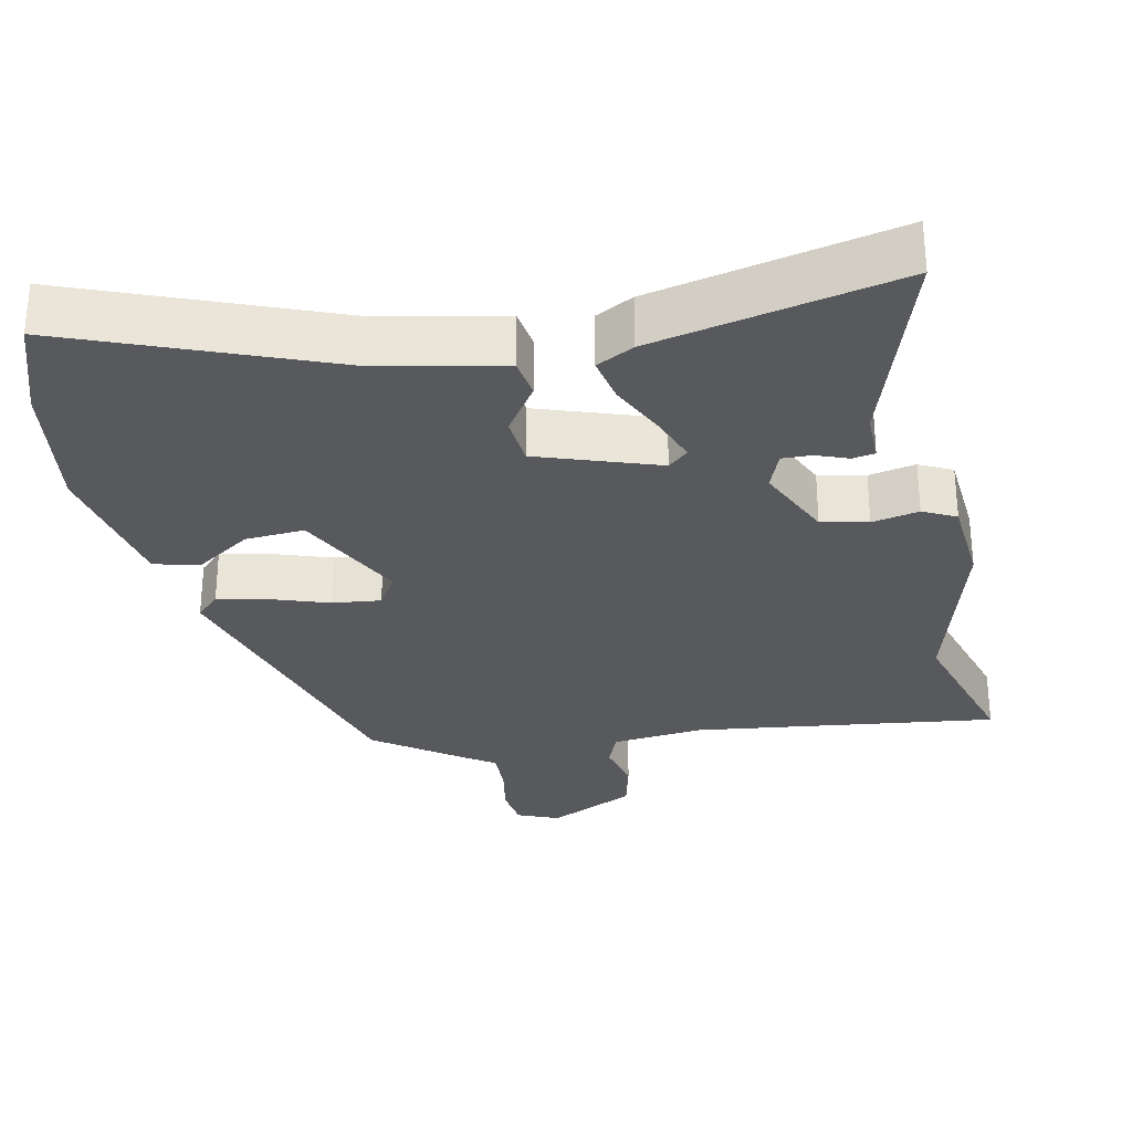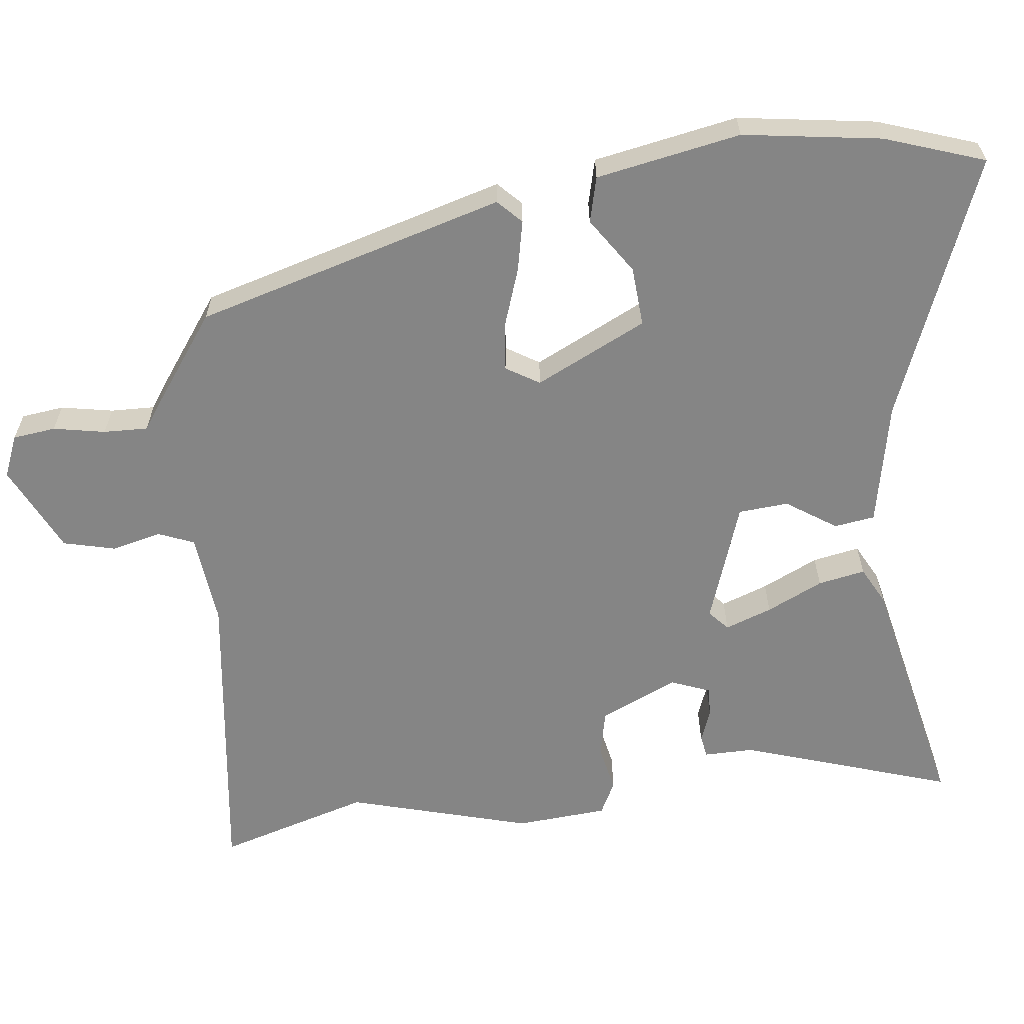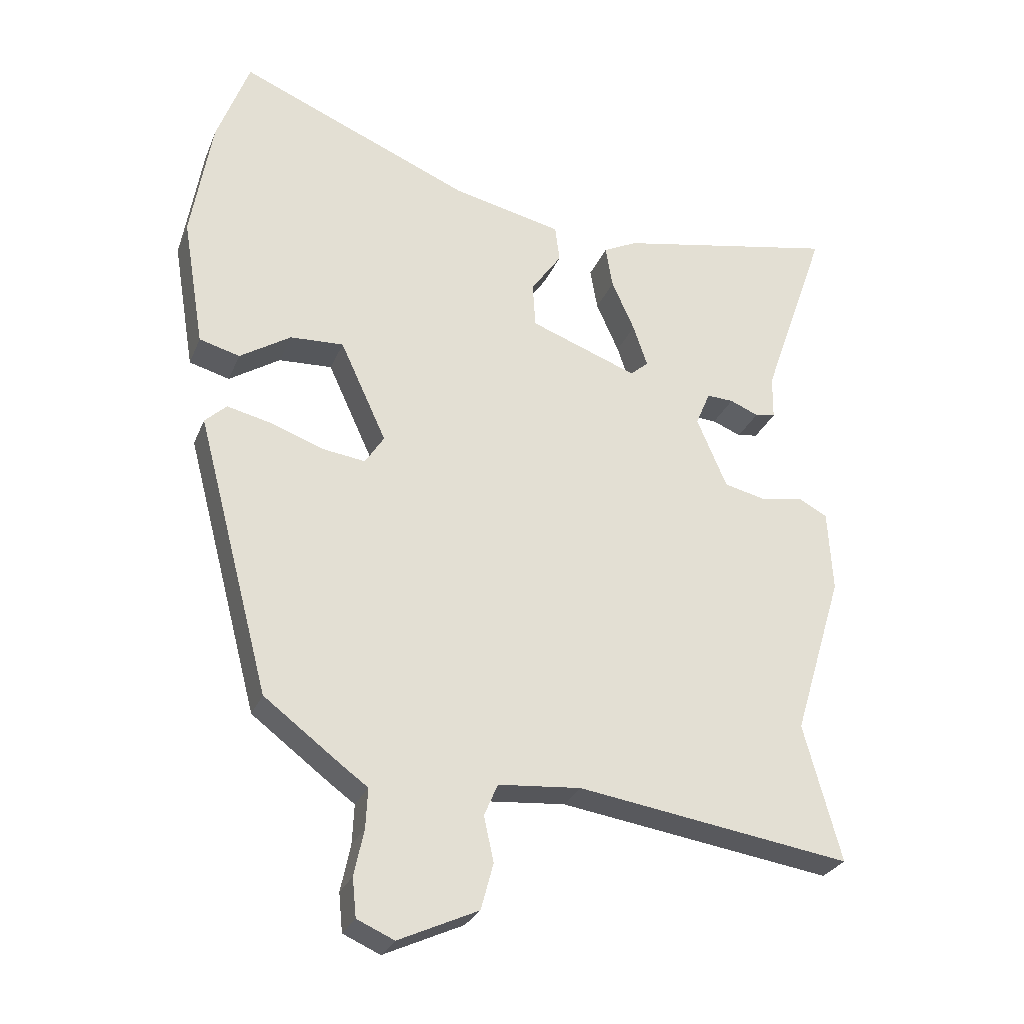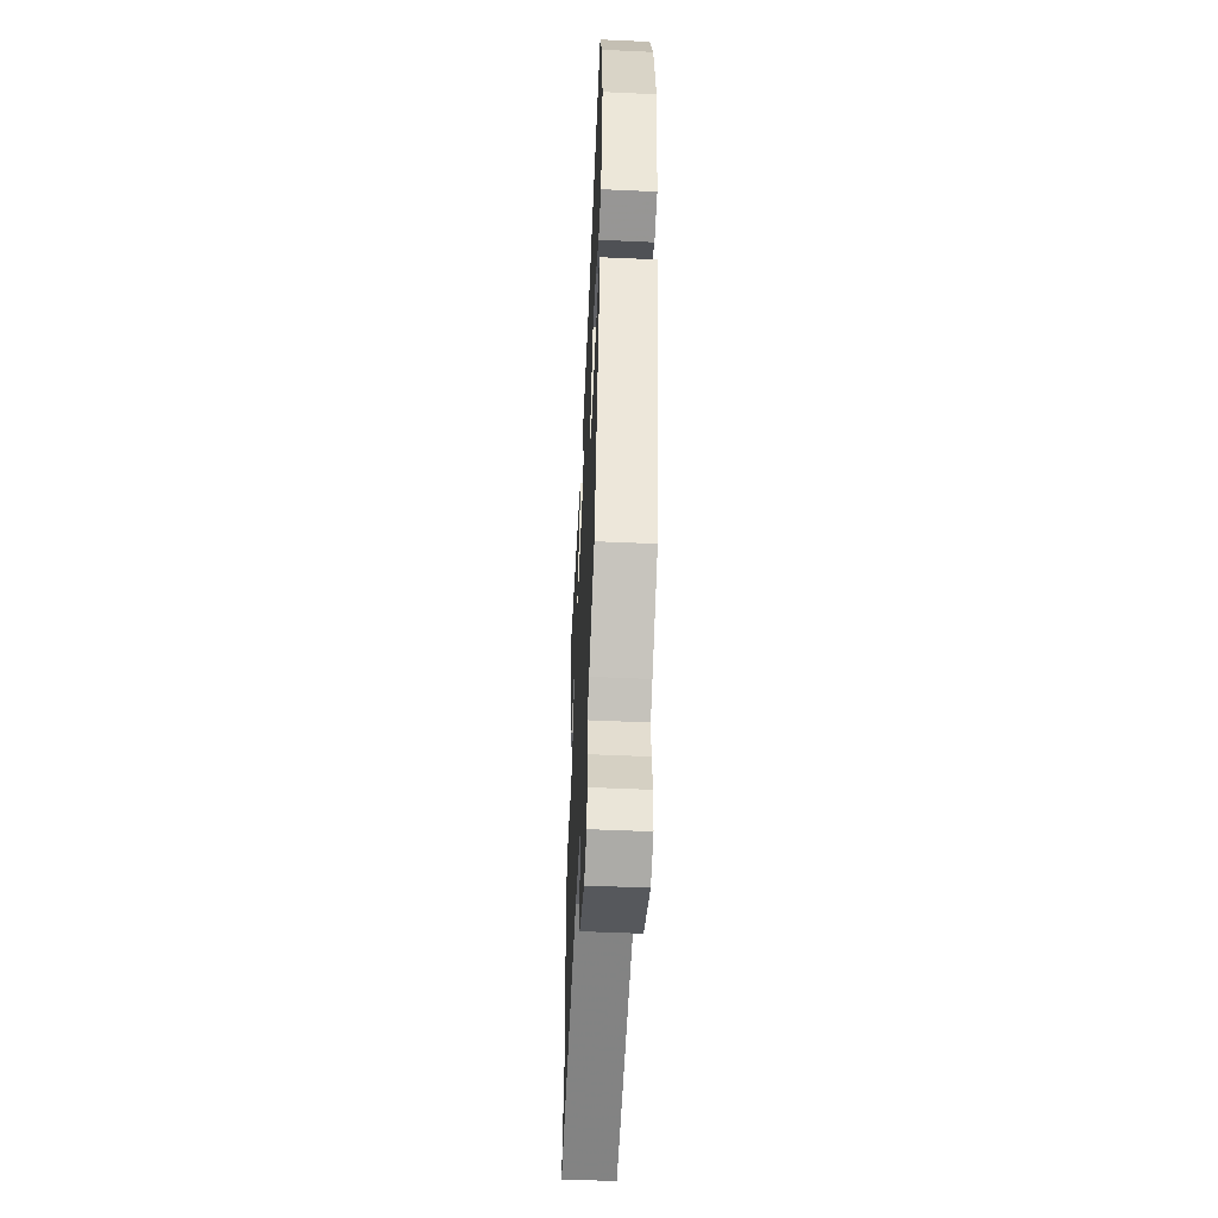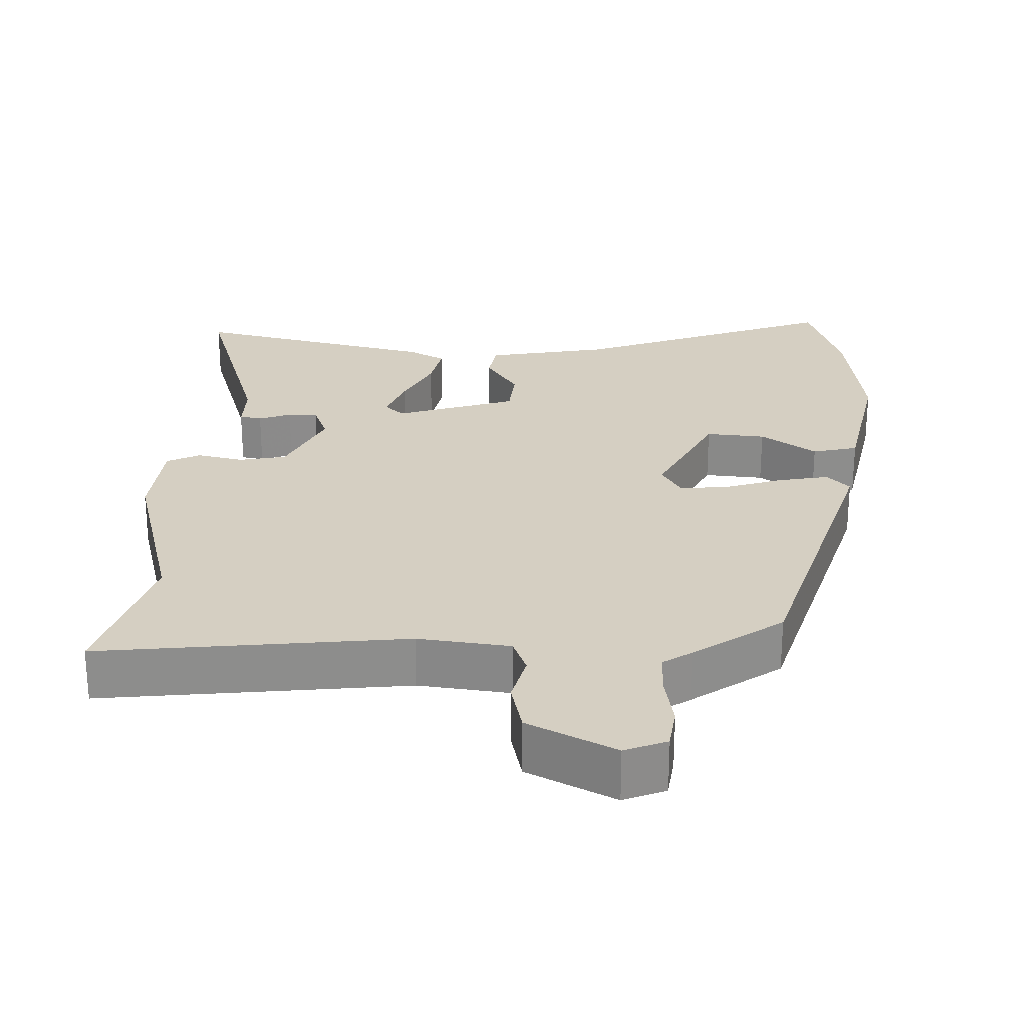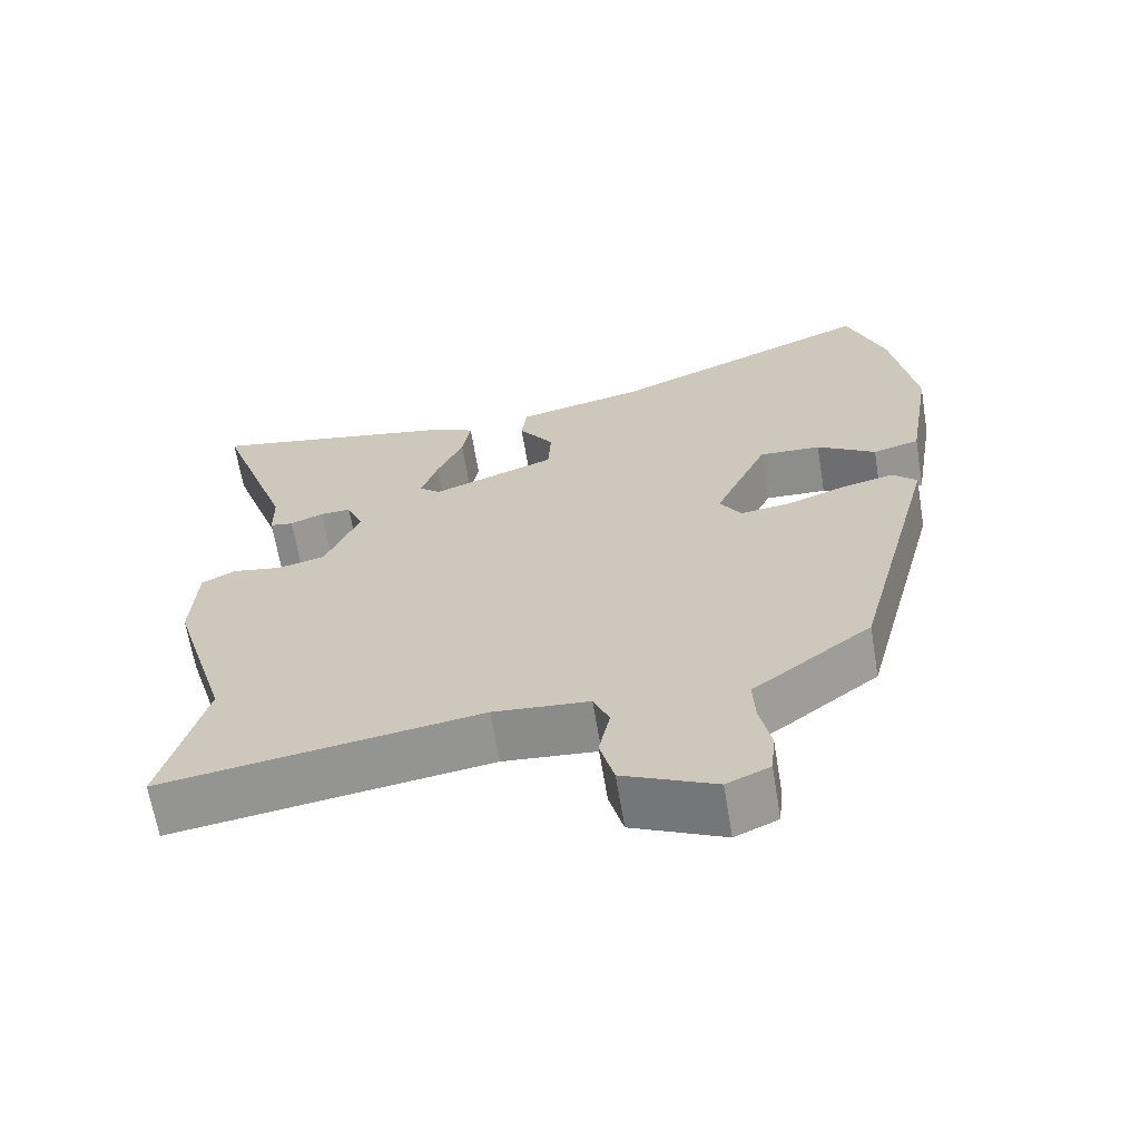
<metadata>
{"format":"obj","ext":"obj","renderer":"f3d","projection":"perspective","resolution":1024,"background":"white","views":[{"elev":-29.9,"azim":13.2,"up":"+Y"},{"elev":-61.8,"azim":-82.0,"up":"+Y"},{"elev":-28.1,"azim":-19.3,"up":"+Z"},{"elev":-52.4,"azim":-92.8,"up":"+Z"},{"elev":25.9,"azim":-176.0,"up":"+Y"},{"elev":-65.2,"azim":-170.6,"up":"+Z"}]}
</metadata>
<code>
v -0.5 0.07 0.499
v -0.45 0.07 0.635
v -0.093 0.07 0.485
v 0.076 0.07 0.447
v 0.083 0.07 0.391
v 0.036 0.07 0.324
v 0.04 0.07 0.255
v 0.205 0.07 0.194
v 0.233 0.07 0.218
v 0.211 0.07 0.283
v 0.176 0.07 0.361
v 0.165 0.07 0.426
v 0.217 0.07 0.452
v 0.557 0.07 0.519
v 0.457 0.07 0.232
v 0.456 0.07 0.164
v 0.425 0.07 0.159
v 0.381 0.07 0.177
v 0.34 0.07 0.179
v 0.318 0.07 0.126
v 0.364 0.07 0.018
v 0.428 0.07 0.003
v 0.493 0.07 0.015
v 0.538 0.07 -0.009
v 0.545 0.07 -0.135
v 0.469 0.07 -0.385
v 0.526 0.07 -0.595
v 0.106 0.07 -0.532
v -0.021 0.07 -0.543
v -0.042 0.07 -0.592
v -0.027 0.07 -0.661
v -0.046 0.07 -0.732
v -0.168 0.07 -0.788
v -0.225 0.07 -0.763
v -0.231 0.07 -0.704
v -0.216 0.07 -0.633
v -0.213 0.07 -0.572
v -0.252 0.07 -0.544
v -0.371 0.07 -0.454
v -0.483 0.07 -0.028
v -0.45 0.07 0.003
v -0.381 0.07 -0.013
v -0.302 0.07 -0.042
v -0.235 0.07 -0.051
v -0.206 0.07 -0.006
v -0.277 0.07 0.148
v -0.359 0.07 0.144
v -0.437 0.07 0.094
v -0.499 0.07 0.111
v -0.532 0.07 0.31
v -0.5 0 0.499
v -0.45 0 0.635
v -0.093 0 0.485
v 0.076 0 0.447
v 0.083 0 0.391
v 0.036 0 0.324
v 0.04 0 0.255
v 0.205 0 0.194
v 0.233 0 0.218
v 0.211 0 0.283
v 0.176 0 0.361
v 0.165 0 0.426
v 0.217 0 0.452
v 0.557 0 0.519
v 0.457 0 0.232
v 0.456 0 0.164
v 0.425 0 0.159
v 0.381 0 0.177
v 0.34 0 0.179
v 0.318 0 0.126
v 0.364 0 0.018
v 0.428 0 0.003
v 0.493 0 0.015
v 0.538 0 -0.009
v 0.545 0 -0.135
v 0.469 0 -0.385
v 0.526 0 -0.595
v 0.106 0 -0.532
v -0.021 0 -0.543
v -0.042 0 -0.592
v -0.027 0 -0.661
v -0.046 0 -0.732
v -0.168 0 -0.788
v -0.225 0 -0.763
v -0.231 0 -0.704
v -0.216 0 -0.633
v -0.213 0 -0.572
v -0.252 0 -0.544
v -0.371 0 -0.454
v -0.483 0 -0.028
v -0.45 0 0.003
v -0.381 0 -0.013
v -0.302 0 -0.042
v -0.235 0 -0.051
v -0.206 0 -0.006
v -0.277 0 0.148
v -0.359 0 0.144
v -0.437 0 0.094
v -0.499 0 0.111
v -0.532 0 0.31
f 47 48 49 50
f 46 47 50 1
f 40 41 42 43
f 40 43 44
f 37 38 39 40
f 37 40 44
f 33 34 35 36
f 33 36 37
f 30 31 32 33
f 29 30 33 37
f 26 27 28
f 26 28 29
f 22 23 24 25
f 21 22 25 26
f 20 21 26 29
f 15 16 17 18
f 15 18 19
f 14 15 19
f 13 14 19
f 10 11 12 13
f 9 10 13 19
f 8 9 19 20
f 3 4 5 6
f 3 6 7
f 46 1 2 3
f 45 46 3 7
f 29 37 44 45
f 20 29 45
f 7 8 20 45
f 100 99 98 97
f 51 100 97 96
f 93 92 91 90
f 94 93 90
f 90 89 88 87
f 94 90 87
f 86 85 84 83
f 87 86 83
f 83 82 81 80
f 87 83 80 79
f 78 77 76
f 79 78 76
f 75 74 73 72
f 76 75 72 71
f 79 76 71 70
f 68 67 66 65
f 69 68 65
f 69 65 64
f 69 64 63
f 63 62 61 60
f 69 63 60 59
f 70 69 59 58
f 56 55 54 53
f 57 56 53
f 53 52 51 96
f 57 53 96 95
f 95 94 87 79
f 95 79 70
f 95 70 58 57
f 1 51 52 2
f 2 52 53 3
f 3 53 54 4
f 4 54 55 5
f 5 55 56 6
f 6 56 57 7
f 7 57 58 8
f 8 58 59 9
f 9 59 60 10
f 10 60 61 11
f 11 61 62 12
f 12 62 63 13
f 13 63 64 14
f 14 64 65 15
f 15 65 66 16
f 16 66 67 17
f 17 67 68 18
f 18 68 69 19
f 19 69 70 20
f 20 70 71 21
f 21 71 72 22
f 22 72 73 23
f 23 73 74 24
f 24 74 75 25
f 25 75 76 26
f 26 76 77 27
f 27 77 78 28
f 28 78 79 29
f 29 79 80 30
f 30 80 81 31
f 31 81 82 32
f 32 82 83 33
f 33 83 84 34
f 34 84 85 35
f 35 85 86 36
f 36 86 87 37
f 37 87 88 38
f 38 88 89 39
f 39 89 90 40
f 40 90 91 41
f 41 91 92 42
f 42 92 93 43
f 43 93 94 44
f 44 94 95 45
f 45 95 96 46
f 46 96 97 47
f 47 97 98 48
f 48 98 99 49
f 49 99 100 50
f 50 100 51 1

</code>
